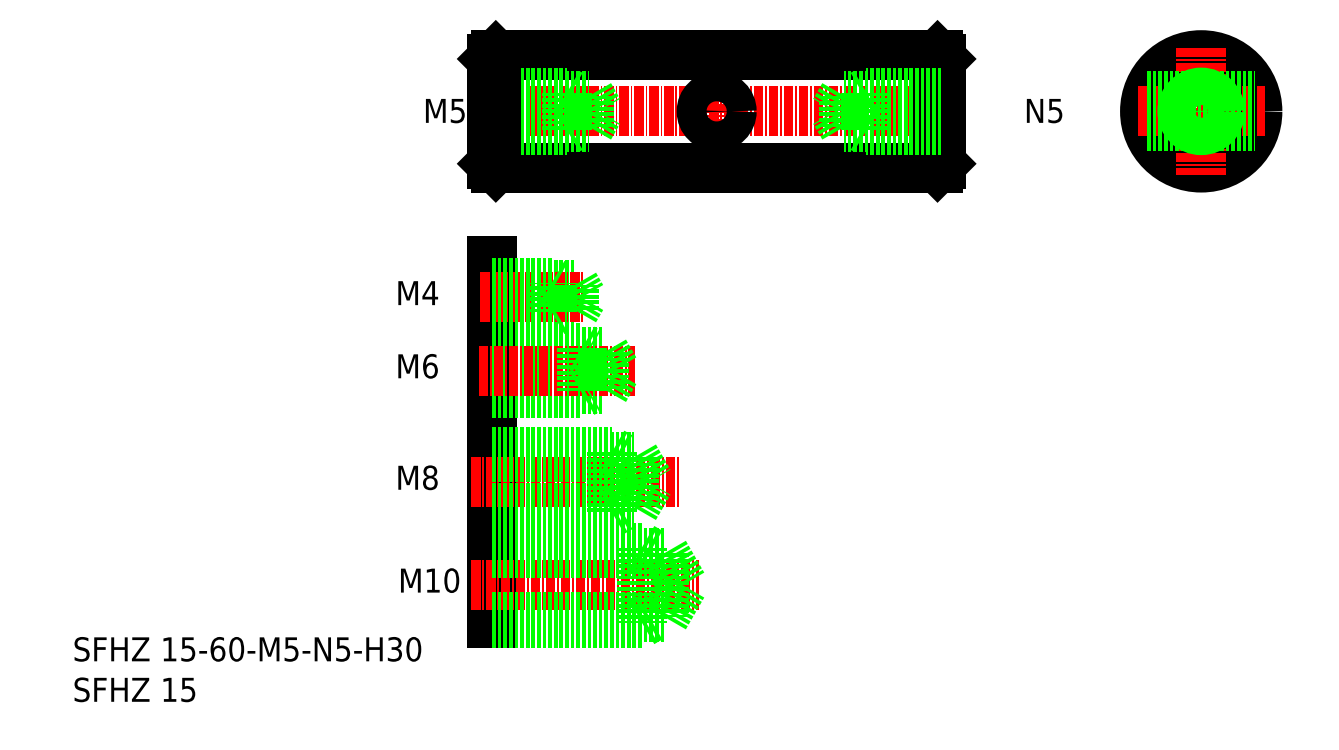
<metadata>
{"format":"dxf","ext":"dxf","renderer":"ezdxf+matplotlib","layout":"modelspace","background":"white","min_lineweight":24,"dpi":150}
</metadata>
<code>
0
SECTION
2
ENTITIES
0
LINE
8
0
10
739.1
20
-74.22
30
0
11
739.1
21
-122.5
31
0
0
TEXT
8
0
10
683.1
20
-133.1
30
0
40
3.2
1
SFHZ 15
0
TEXT
8
0
10
683.1
20
-127.7
30
0
40
3.2
1
SFHZ 15-60-M5-N5-H30
0
LINE
8
CENTER
10
736.3
20
-117.5
30
0
11
766.7
21
-117.5
31
0
0
LINE
8
CENTER
10
736.3
20
-103.8
30
0
11
764.2
21
-103.8
31
0
0
TEXT
8
0
10
726.6
20
-118.5
30
0
40
3.2
1
M10
0
TEXT
8
0
10
726.2
20
-104.8
30
0
40
3.2
1
M8
0
LINE
8
0
10
758.1
20
-100.4
30
0
11
760.1
21
-103.8
31
0
0
LINE
8
0
10
758.1
20
-107.1
30
0
11
760.1
21
-103.8
31
0
0
LINE
8
0
10
739.1
20
-113.2
30
0
11
762.1
21
-113.2
31
0
0
LINE
8
0
10
739.1
20
-121.7
30
0
11
762.1
21
-121.7
31
0
0
LINE
8
0
10
759.1
20
-122.5
30
0
11
760.4
21
-121.7
31
0
0
LINE
8
0
10
759.1
20
-112.5
30
0
11
760.4
21
-113.2
31
0
0
LINE
8
0
10
758.1
20
-100.4
30
0
11
758.1
21
-107.1
31
0
0
LINE
8
0
10
755.1
20
-99.75
30
0
11
755.1
21
-107.8
31
0
0
LINE
8
0
10
739.1
20
-107.8
30
0
11
755.1
21
-107.8
31
0
0
LINE
8
0
10
739.1
20
-122.5
30
0
11
759.1
21
-122.5
31
0
0
LINE
8
0
10
739.1
20
-112.5
30
0
11
759.1
21
-112.5
31
0
0
LINE
8
0
10
739.1
20
-107.1
30
0
11
758.1
21
-107.1
31
0
0
LINE
8
0
10
759.1
20
-112.5
30
0
11
759.1
21
-122.5
31
0
0
LINE
8
0
10
755.1
20
-107.8
30
0
11
756.2
21
-107.1
31
0
0
LINE
8
0
10
739.1
20
-99.75
30
0
11
755.1
21
-99.75
31
0
0
LINE
8
0
10
739.1
20
-100.4
30
0
11
758.1
21
-100.4
31
0
0
LINE
8
0
10
755.1
20
-99.75
30
0
11
756.2
21
-100.4
31
0
0
LINE
8
0
10
762.1
20
-113.2
30
0
11
764.6
21
-117.5
31
0
0
LINE
8
0
10
762.1
20
-113.2
30
0
11
762.1
21
-121.7
31
0
0
LINE
8
0
10
762.1
20
-121.7
30
0
11
764.6
21
-117.5
31
0
0
TEXT
8
0
10
726.2
20
-89.87
30
0
40
3.2
1
M6
0
TEXT
8
0
10
726.2
20
-80.1
30
0
40
3.2
1
M4
0
TEXT
8
0
10
729.9
20
-55.75
30
0
40
3.2
1
M5
0
LINE
8
0
10
739.1
20
-91.87
30
0
11
751.1
21
-91.87
31
0
0
LINE
8
0
10
739.1
20
-85.87
30
0
11
751.1
21
-85.87
31
0
0
LINE
8
0
10
739.1
20
-91.37
30
0
11
754.1
21
-91.37
31
0
0
LINE
8
0
10
739.1
20
-86.37
30
0
11
754.1
21
-86.37
31
0
0
LINE
8
CENTER
10
737.3
20
-88.87
30
0
11
758.3
21
-88.87
31
0
0
LINE
8
0
10
751.1
20
-85.87
30
0
11
751.1
21
-91.87
31
0
0
LINE
8
0
10
754.1
20
-86.37
30
0
11
754.1
21
-91.37
31
0
0
LINE
8
0
10
754.1
20
-86.37
30
0
11
755.6
21
-88.87
31
0
0
LINE
8
0
10
754.1
20
-91.37
30
0
11
755.6
21
-88.87
31
0
0
LINE
8
0
10
751.1
20
-91.87
30
0
11
752
21
-91.37
31
0
0
LINE
8
0
10
751.1
20
-85.87
30
0
11
752
21
-86.37
31
0
0
LINE
8
0
10
739.1
20
-77.43
30
0
11
750.1
21
-77.43
31
0
0
LINE
8
0
10
739.1
20
-80.73
30
0
11
750.1
21
-80.73
31
0
0
LINE
8
CENTER
10
737.6
20
-79.08
30
0
11
751.5
21
-79.08
31
0
0
LINE
8
0
10
747.1
20
-81.08
30
0
11
747.1
21
-77.08
31
0
0
LINE
8
0
10
739.1
20
-81.08
30
0
11
747.1
21
-81.08
31
0
0
LINE
8
0
10
747.1
20
-81.08
30
0
11
747.7
21
-80.73
31
0
0
LINE
8
0
10
739.1
20
-77.08
30
0
11
747.1
21
-77.08
31
0
0
LINE
8
0
10
747.1
20
-77.08
30
0
11
747.7
21
-77.43
31
0
0
LINE
8
0
10
750.1
20
-77.43
30
0
11
751.1
21
-79.08
31
0
0
LINE
8
0
10
750.1
20
-80.73
30
0
11
750.1
21
-77.43
31
0
0
LINE
8
0
10
750.1
20
-80.73
30
0
11
751.1
21
-79.08
31
0
0
LINE
8
0
10
739.6
20
-46.72
30
0
11
798.6
21
-46.72
31
0
0
LINE
8
0
10
739.6
20
-61.72
30
0
11
798.6
21
-61.72
31
0
0
LINE
8
CENTER
10
738.1
20
-54.22
30
0
11
800.1
21
-54.22
31
0
0
LINE
8
0
10
739.1
20
-47.22
30
0
11
739.1
21
-61.22
31
0
0
LINE
8
0
10
739.1
20
-56.32
30
0
11
752.1
21
-56.32
31
0
0
LINE
8
0
10
739.1
20
-52.12
30
0
11
752.1
21
-52.12
31
0
0
LINE
8
0
10
739.1
20
-51.72
30
0
11
749.1
21
-51.72
31
0
0
LINE
8
0
10
739.1
20
-56.72
30
0
11
749.1
21
-56.72
31
0
0
LINE
8
0
10
752.1
20
-56.32
30
0
11
753.3
21
-54.22
31
0
0
LINE
8
0
10
752.1
20
-52.12
30
0
11
752.1
21
-56.32
31
0
0
LINE
8
0
10
749.1
20
-51.72
30
0
11
749.1
21
-56.72
31
0
0
LINE
8
0
10
749.1
20
-56.72
30
0
11
749.7
21
-56.37
31
0
0
LINE
8
0
10
749.1
20
-51.72
30
0
11
749.7
21
-52.07
31
0
0
LINE
8
0
10
752.1
20
-52.12
30
0
11
753.3
21
-54.22
31
0
0
LINE
8
0
10
799.1
20
-47.22
30
0
11
799.1
21
-61.22
31
0
0
LINE
8
0
10
798.6
20
-46.72
30
0
11
798.6
21
-61.72
31
0
0
LINE
8
0
10
798.6
20
-61.72
30
0
11
799.1
21
-61.22
31
0
0
LINE
8
0
10
798.6
20
-46.72
30
0
11
799.1
21
-47.22
31
0
0
CIRCLE
8
0
10
833.8
20
-54.22
30
0
40
7.5
0
LINE
8
CENTER
10
833.8
20
-45.72
30
0
11
833.8
21
-62.72
31
0
0
LINE
8
CENTER
10
825.3
20
-54.22
30
0
11
842.3
21
-54.22
31
0
0
CIRCLE
8
0
10
833.8
20
-54.22
30
0
40
2.1
0
CIRCLE
8
0
10
833.8
20
-54.22
30
0
40
2.5
0
LINE
8
0
10
799.1
20
-56.32
30
0
11
786.1
21
-56.32
31
0
0
LINE
8
0
10
799.1
20
-52.12
30
0
11
786.1
21
-52.12
31
0
0
LINE
8
0
10
799.1
20
-51.72
30
0
11
789.1
21
-51.72
31
0
0
LINE
8
0
10
799.1
20
-56.72
30
0
11
789.1
21
-56.72
31
0
0
LINE
8
0
10
786.1
20
-56.32
30
0
11
784.9
21
-54.22
31
0
0
LINE
8
0
10
786.1
20
-52.12
30
0
11
786.1
21
-56.32
31
0
0
LINE
8
0
10
789.1
20
-51.72
30
0
11
789.1
21
-56.72
31
0
0
LINE
8
0
10
789.1
20
-56.72
30
0
11
788.5
21
-56.37
31
0
0
LINE
8
0
10
789.1
20
-51.72
30
0
11
788.5
21
-52.07
31
0
0
LINE
8
0
10
786.1
20
-52.12
30
0
11
784.9
21
-54.22
31
0
0
TEXT
8
0
10
810.2
20
-55.75
30
0
40
3.2
1
N5
0
LINE
8
0
10
739.6
20
-46.72
30
0
11
739.1
21
-47.22
31
0
0
LINE
8
0
10
739.1
20
-61.22
30
0
11
739.6
21
-61.72
31
0
0
LINE
8
0
10
739.6
20
-46.72
30
0
11
739.6
21
-61.72
31
0
0
LINE
8
CENTER
10
769.1
20
-51.22
30
0
11
769.1
21
-57.22
31
0
0
CIRCLE
8
0
10
769.1
20
-54.22
30
0
40
2
0
LINE
8
0
10
826.6
20
-52.22
30
0
11
841.1
21
-52.22
31
0
0
LINE
8
0
10
826.6
20
-56.22
30
0
11
841.1
21
-56.22
31
0
0
ENDSEC
0
EOF

</code>
